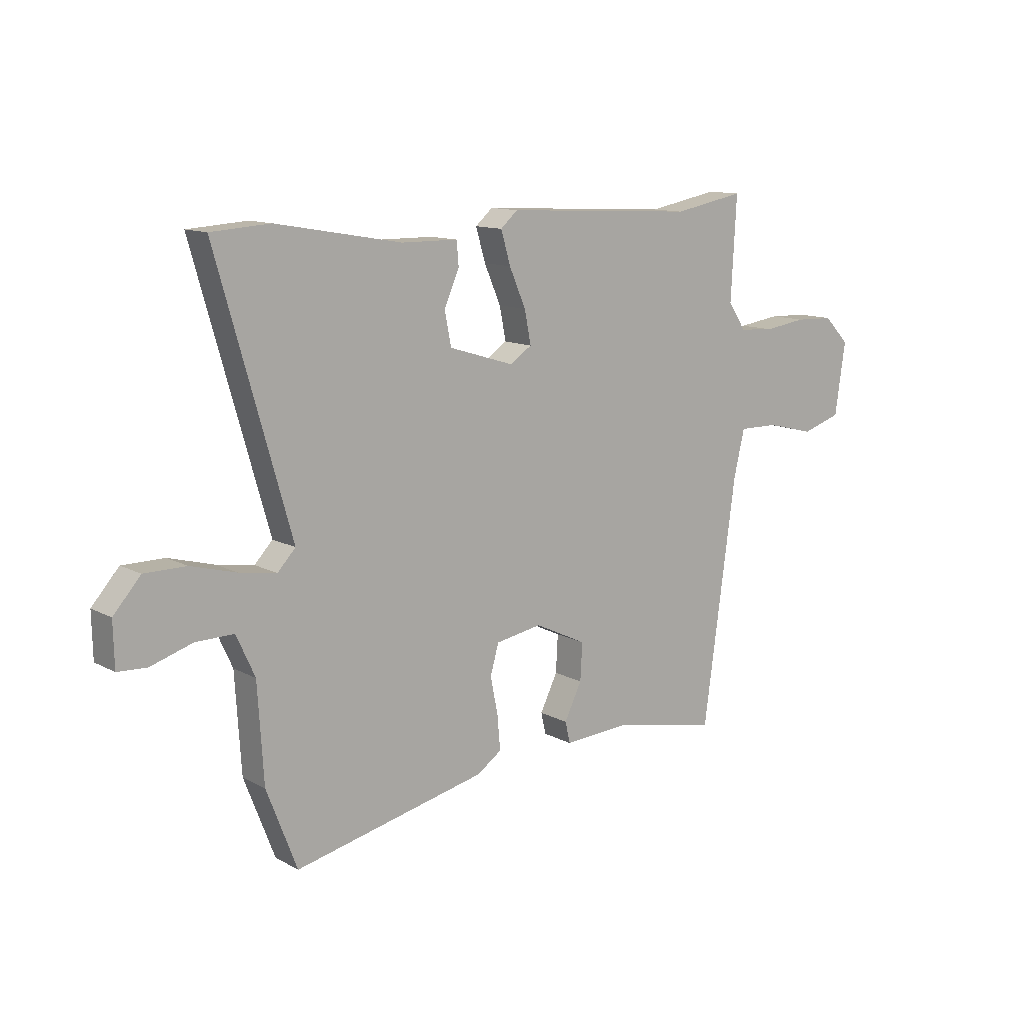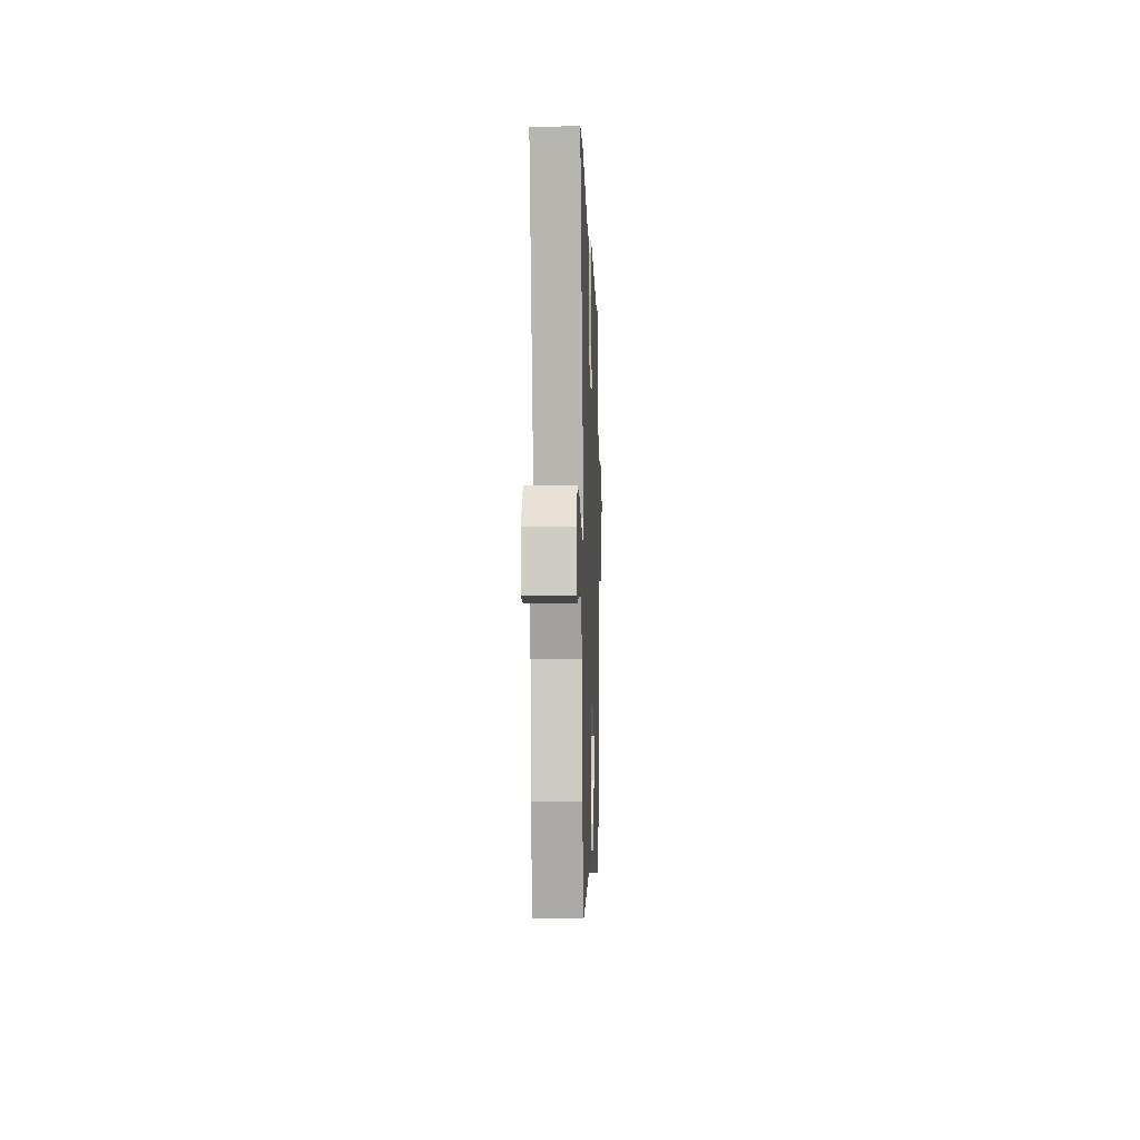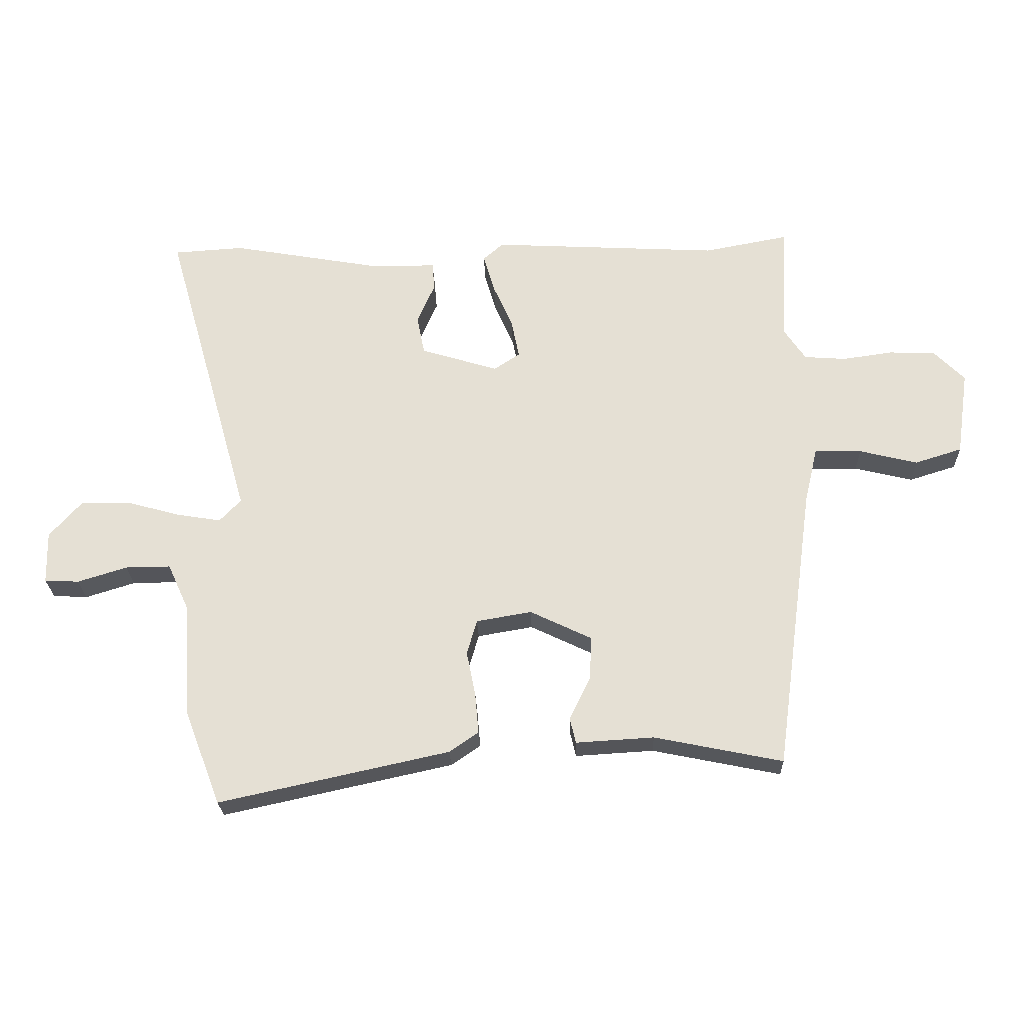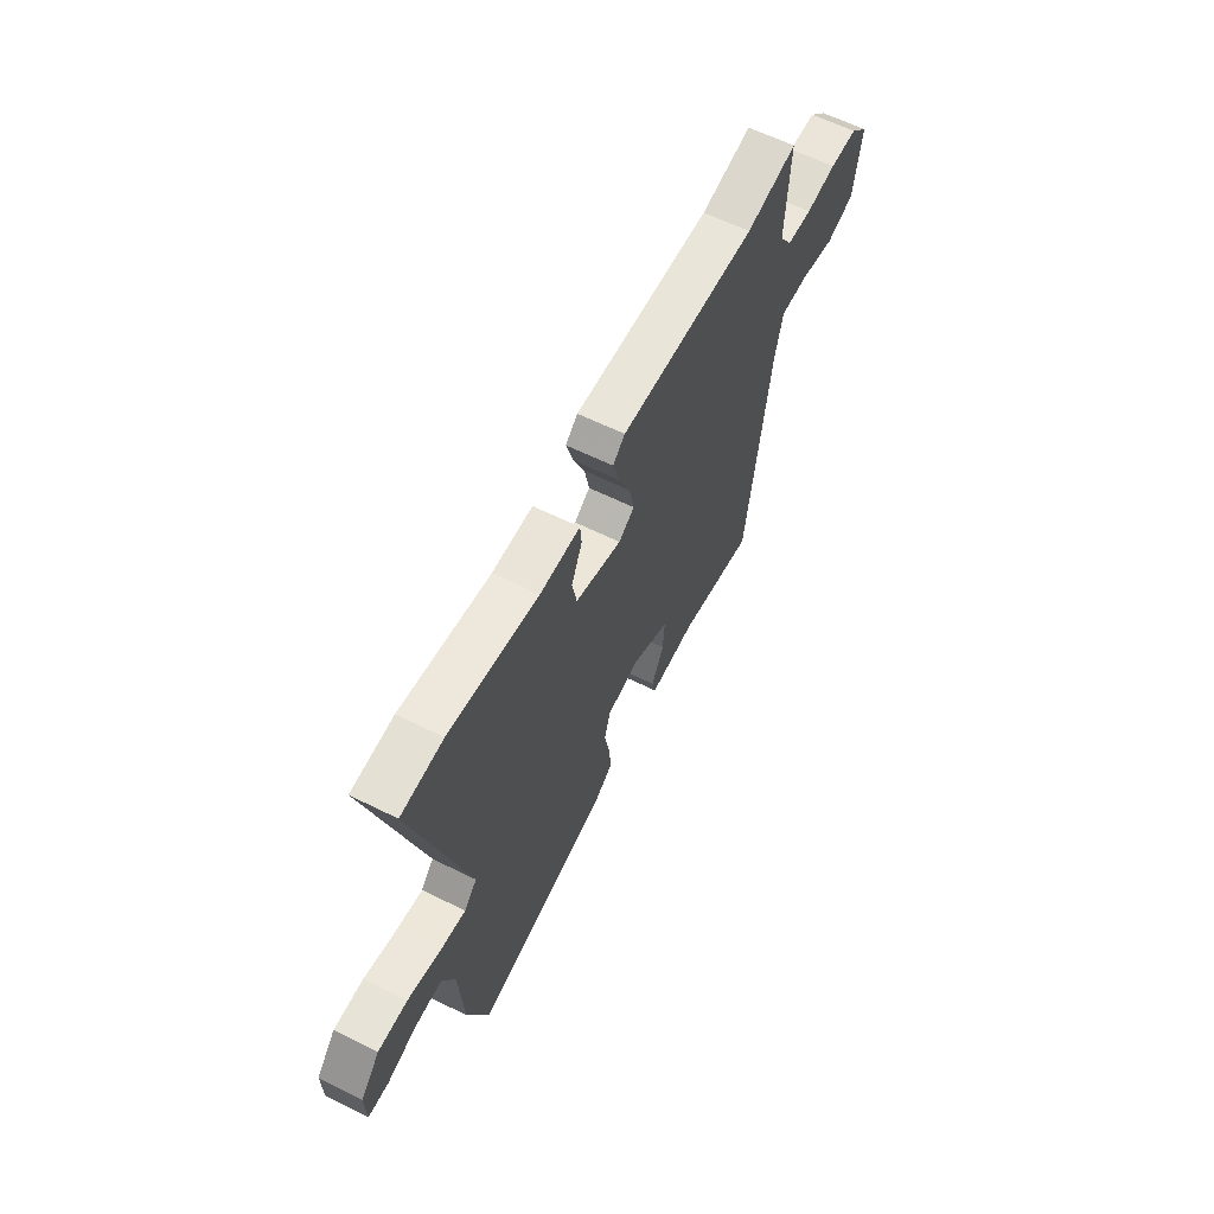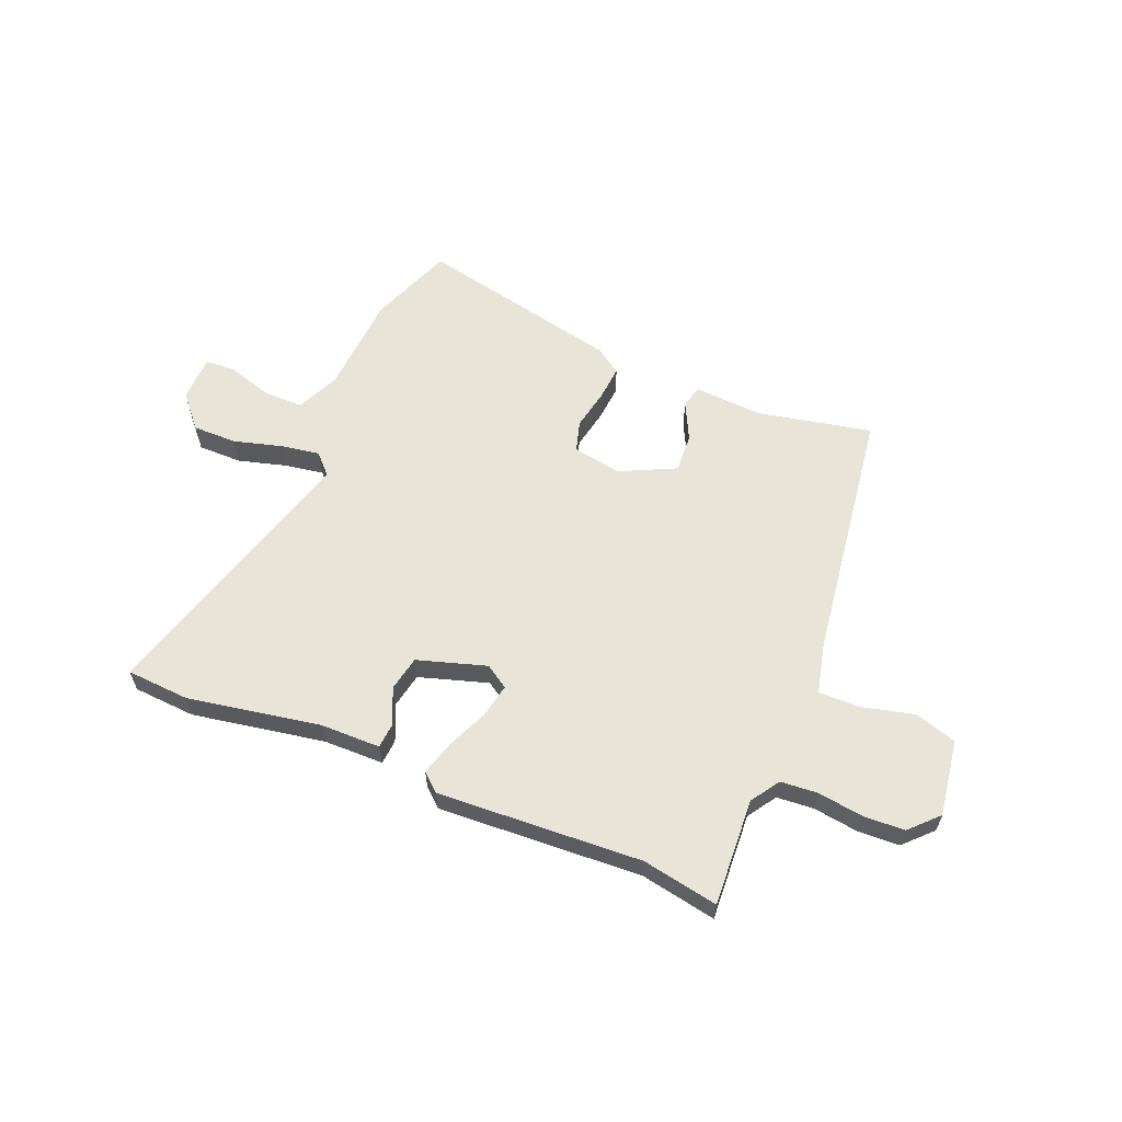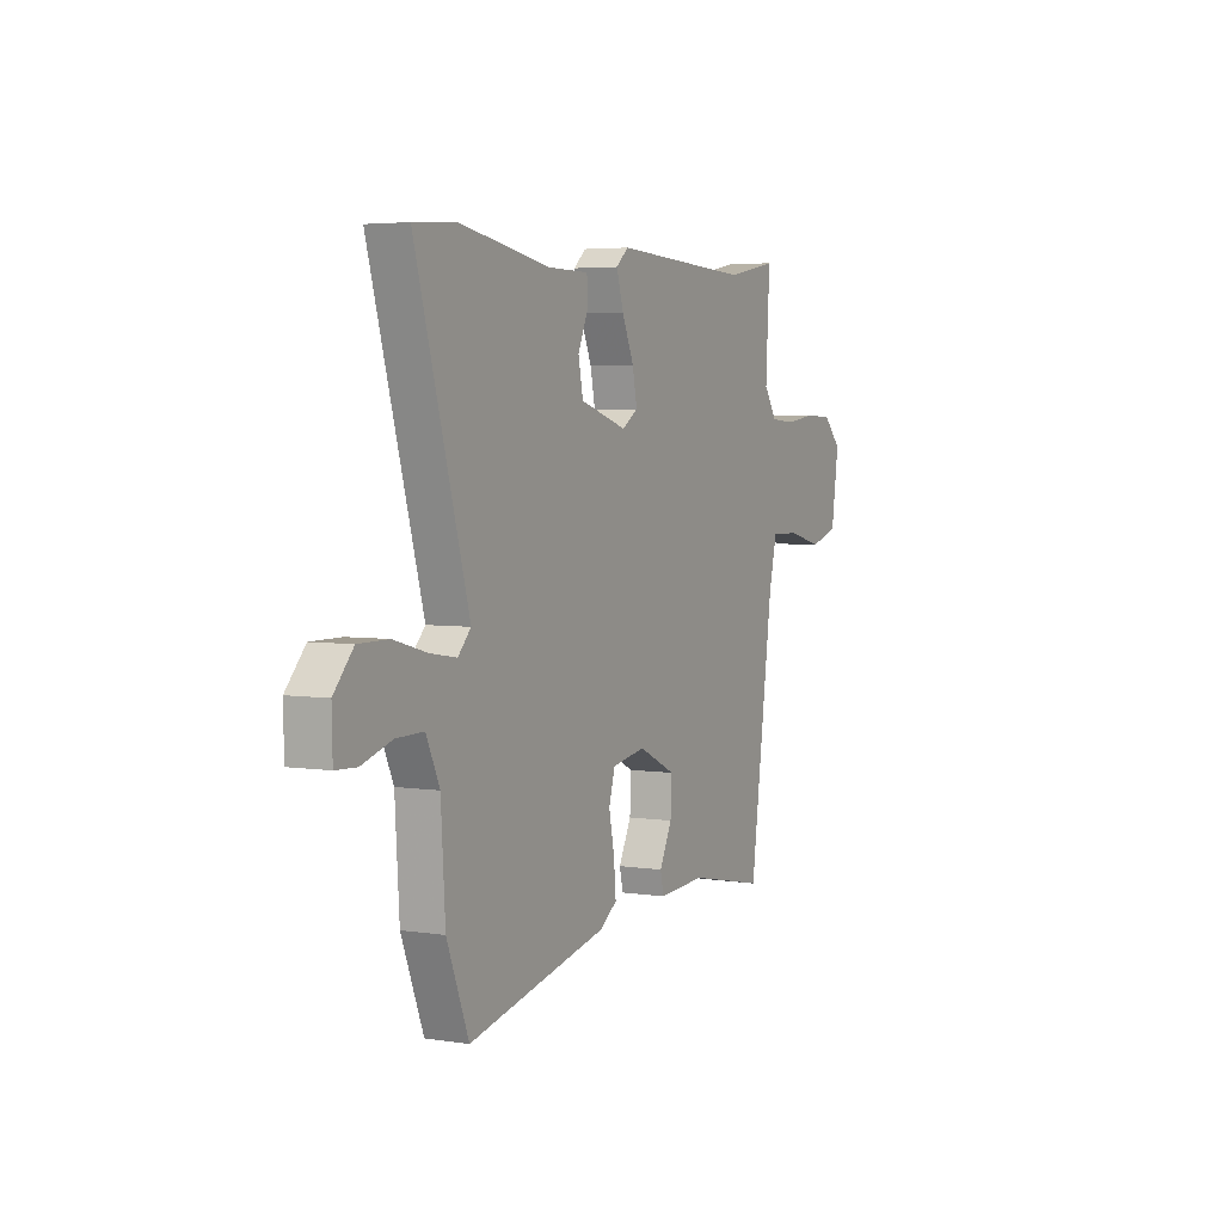
<metadata>
{"format":"obj","ext":"obj","renderer":"f3d","projection":"perspective","resolution":1024,"background":"white","views":[{"elev":12.2,"azim":-38.8,"up":"+Z"},{"elev":-7.3,"azim":-88.1,"up":"+Z"},{"elev":-25.0,"azim":1.7,"up":"+Z"},{"elev":61.7,"azim":-63.2,"up":"+Z"},{"elev":60.1,"azim":22.3,"up":"+Y"},{"elev":4.2,"azim":-63.3,"up":"+Z"}]}
</metadata>
<code>
v 0.477 0.07 -0.52
v 0.262 0.07 -0.476
v 0.131 0.07 -0.484
v 0.121 0.07 -0.441
v 0.156 0.07 -0.37
v 0.16 0.07 -0.296
v 0.056 0.07 -0.246
v -0.037 0.07 -0.262
v -0.054 0.07 -0.321
v -0.039 0.07 -0.396
v -0.033 0.07 -0.464
v -0.082 0.07 -0.498
v -0.468 0.07 -0.583
v -0.529 0.07 -0.425
v -0.541 0.07 -0.233
v -0.578 0.07 -0.152
v -0.654 0.07 -0.153
v -0.737 0.07 -0.179
v -0.795 0.07 -0.176
v -0.797 0.07 -0.088
v -0.743 0.07 -0.027
v -0.66 0.07 -0.027
v -0.569 0.07 -0.052
v -0.495 0.07 -0.064
v -0.459 0.07 -0.026
v -0.607 0.07 0.493
v -0.489 0.07 0.501
v -0.238 0.07 0.457
v -0.125 0.07 0.456
v -0.121 0.07 0.409
v -0.151 0.07 0.34
v -0.138 0.07 0.274
v -0.008 0.07 0.234
v 0.036 0.07 0.263
v 0.023 0.07 0.328
v -0.01 0.07 0.404
v -0.029 0.07 0.469
v 0.005 0.07 0.499
v 0.39 0.07 0.479
v 0.533 0.07 0.506
v 0.522 0.07 0.303
v 0.558 0.07 0.249
v 0.628 0.07 0.244
v 0.713 0.07 0.256
v 0.791 0.07 0.253
v 0.842 0.07 0.201
v 0.821 0.07 0.057
v 0.742 0.07 0.032
v 0.644 0.07 0.056
v 0.565 0.07 0.057
v 0.543 0.07 -0.036
v 0.477 0 -0.52
v 0.262 0 -0.476
v 0.131 0 -0.484
v 0.121 0 -0.441
v 0.156 0 -0.37
v 0.16 0 -0.296
v 0.056 0 -0.246
v -0.037 0 -0.262
v -0.054 0 -0.321
v -0.039 0 -0.396
v -0.033 0 -0.464
v -0.082 0 -0.498
v -0.468 0 -0.583
v -0.529 0 -0.425
v -0.541 0 -0.233
v -0.578 0 -0.152
v -0.654 0 -0.153
v -0.737 0 -0.179
v -0.795 0 -0.176
v -0.797 0 -0.088
v -0.743 0 -0.027
v -0.66 0 -0.027
v -0.569 0 -0.052
v -0.495 0 -0.064
v -0.459 0 -0.026
v -0.607 0 0.493
v -0.489 0 0.501
v -0.238 0 0.457
v -0.125 0 0.456
v -0.121 0 0.409
v -0.151 0 0.34
v -0.138 0 0.274
v -0.008 0 0.234
v 0.036 0 0.263
v 0.023 0 0.328
v -0.01 0 0.404
v -0.029 0 0.469
v 0.005 0 0.499
v 0.39 0 0.479
v 0.533 0 0.506
v 0.522 0 0.303
v 0.558 0 0.249
v 0.628 0 0.244
v 0.713 0 0.256
v 0.791 0 0.253
v 0.842 0 0.201
v 0.821 0 0.057
v 0.742 0 0.032
v 0.644 0 0.056
v 0.565 0 0.057
v 0.543 0 -0.036
f 46 47 48 49
f 46 49 50
f 43 44 45 46
f 42 43 46 50
f 41 42 50 51
f 39 40 41
f 35 36 37 38
f 34 35 38 39
f 33 34 39 41
f 28 29 30 31
f 28 31 32
f 25 26 27 28
f 25 28 32
f 24 25 32 33
f 20 21 22 23
f 20 23 24
f 17 18 19 20
f 16 17 20 24
f 15 16 24 33
f 9 10 11 12
f 9 12 13 14
f 2 3 4 5
f 2 5 6
f 1 2 6
f 51 1 6
f 41 51 6 7
f 33 41 7 8
f 14 15 33
f 8 9 14 33
f 100 99 98 97
f 101 100 97
f 97 96 95 94
f 101 97 94 93
f 102 101 93 92
f 92 91 90
f 89 88 87 86
f 90 89 86 85
f 92 90 85 84
f 82 81 80 79
f 83 82 79
f 79 78 77 76
f 83 79 76
f 84 83 76 75
f 74 73 72 71
f 75 74 71
f 71 70 69 68
f 75 71 68 67
f 84 75 67 66
f 63 62 61 60
f 65 64 63 60
f 56 55 54 53
f 57 56 53
f 57 53 52
f 57 52 102
f 58 57 102 92
f 59 58 92 84
f 84 66 65
f 84 65 60 59
f 1 52 53 2
f 2 53 54 3
f 3 54 55 4
f 4 55 56 5
f 5 56 57 6
f 6 57 58 7
f 7 58 59 8
f 8 59 60 9
f 9 60 61 10
f 10 61 62 11
f 11 62 63 12
f 12 63 64 13
f 13 64 65 14
f 14 65 66 15
f 15 66 67 16
f 16 67 68 17
f 17 68 69 18
f 18 69 70 19
f 19 70 71 20
f 20 71 72 21
f 21 72 73 22
f 22 73 74 23
f 23 74 75 24
f 24 75 76 25
f 25 76 77 26
f 26 77 78 27
f 27 78 79 28
f 28 79 80 29
f 29 80 81 30
f 30 81 82 31
f 31 82 83 32
f 32 83 84 33
f 33 84 85 34
f 34 85 86 35
f 35 86 87 36
f 36 87 88 37
f 37 88 89 38
f 38 89 90 39
f 39 90 91 40
f 40 91 92 41
f 41 92 93 42
f 42 93 94 43
f 43 94 95 44
f 44 95 96 45
f 45 96 97 46
f 46 97 98 47
f 47 98 99 48
f 48 99 100 49
f 49 100 101 50
f 50 101 102 51
f 51 102 52 1

</code>
